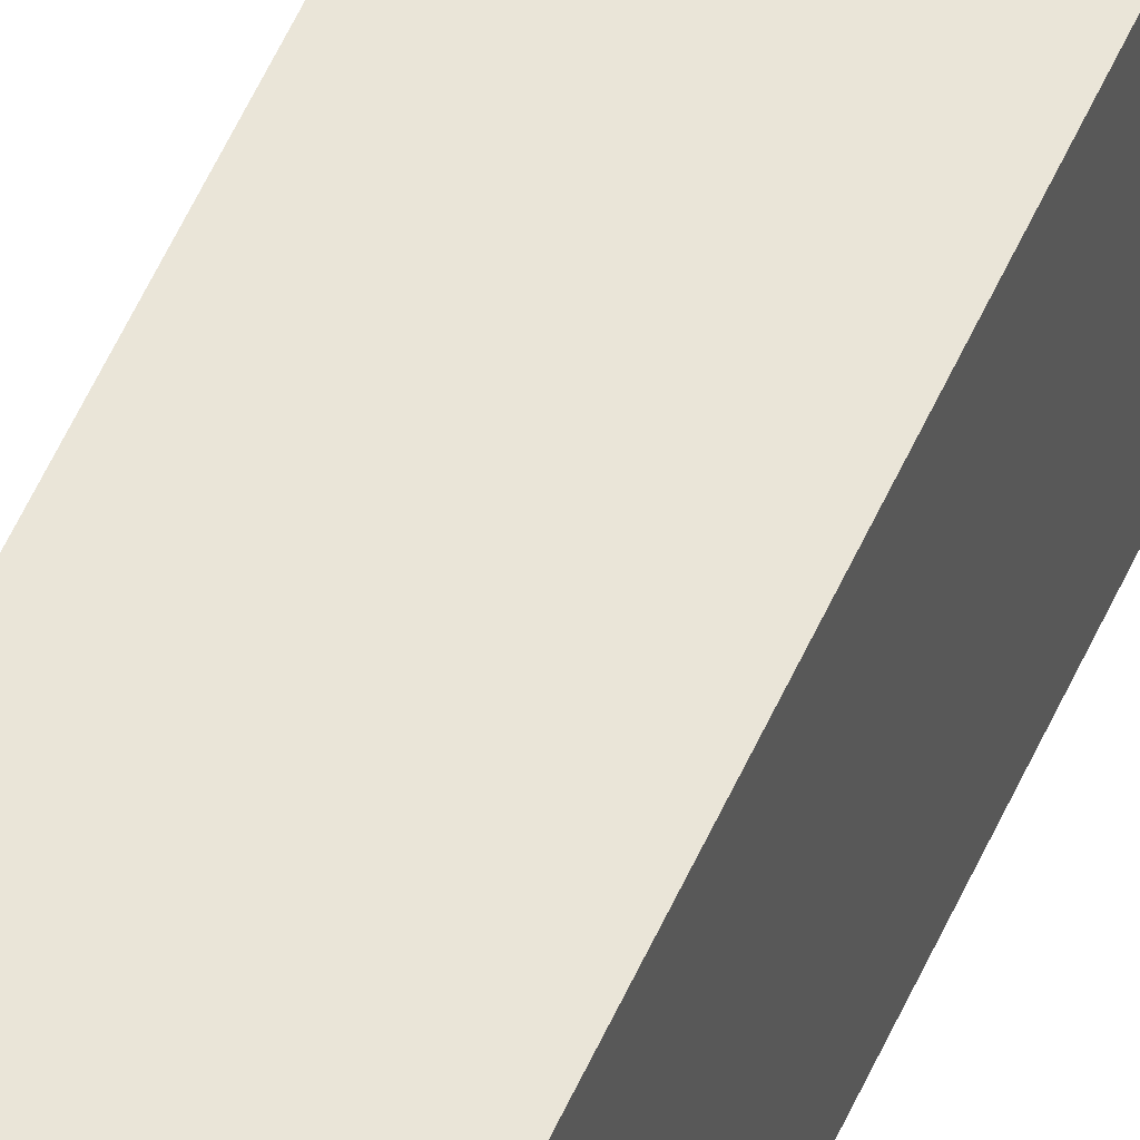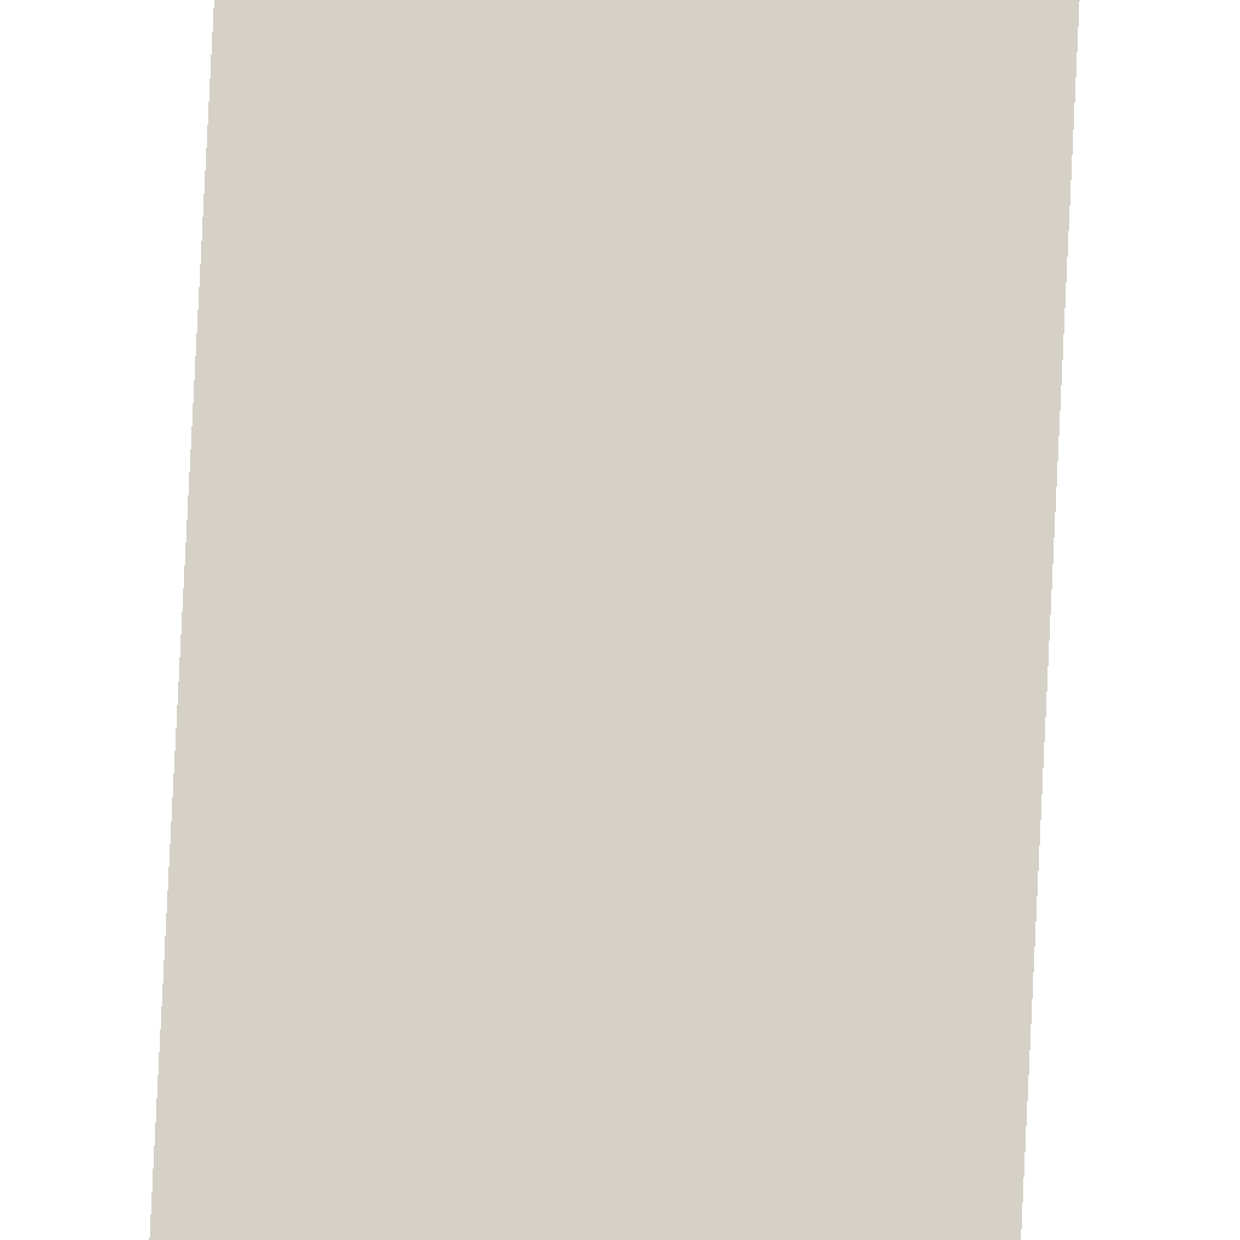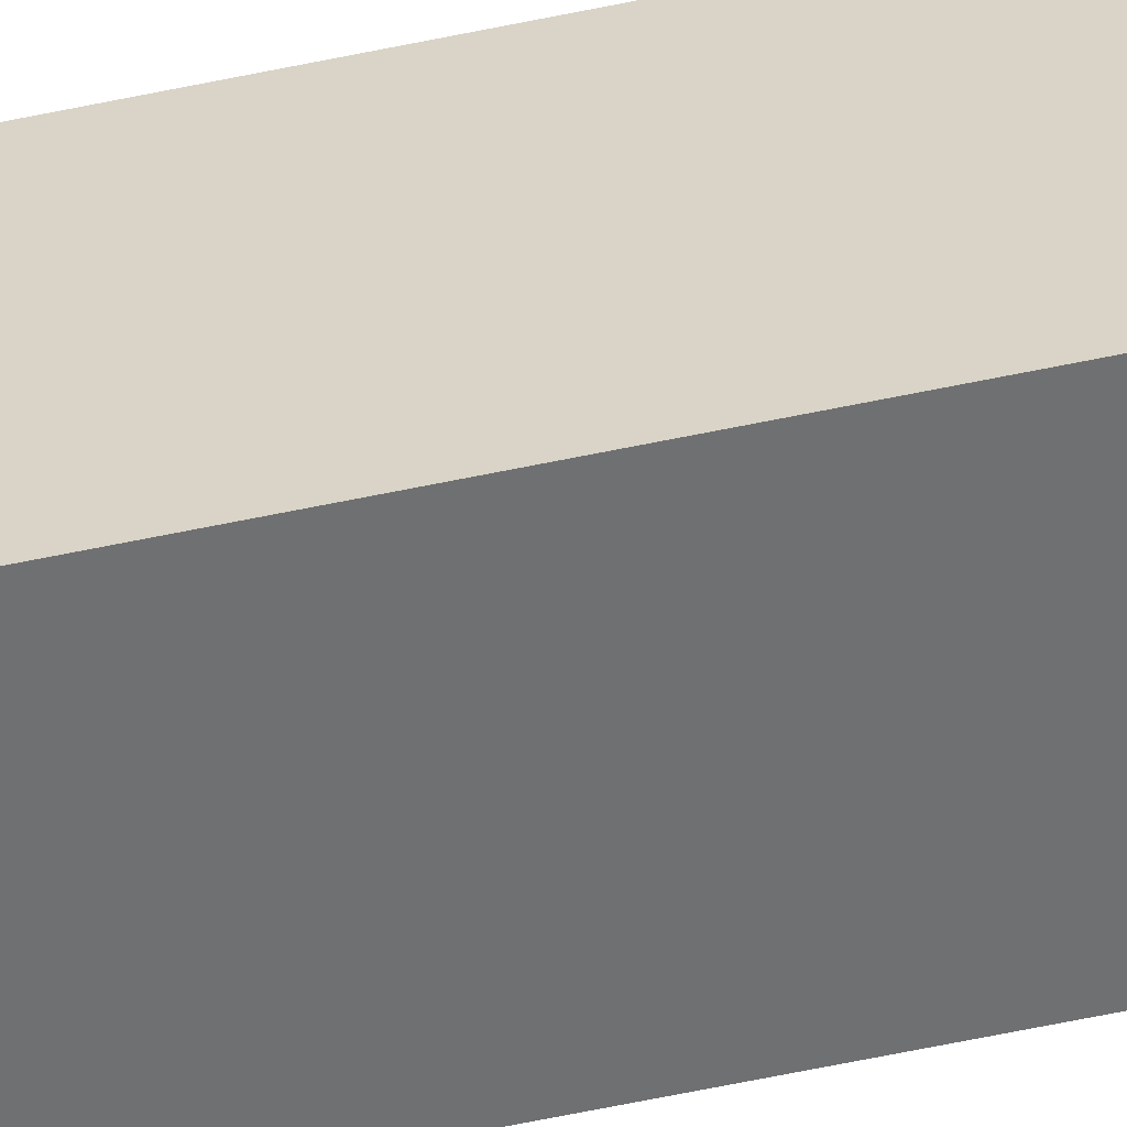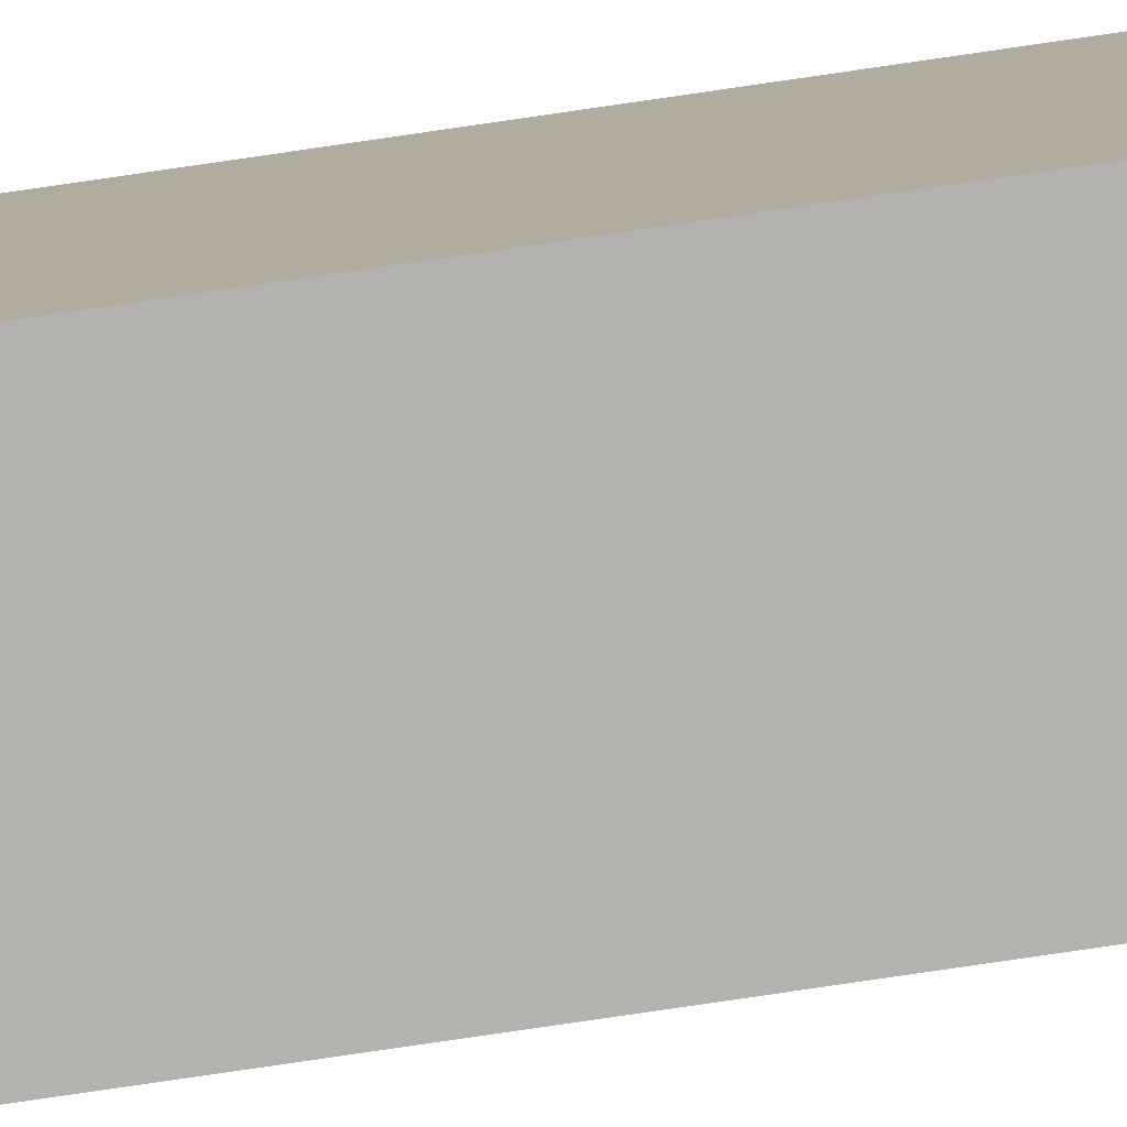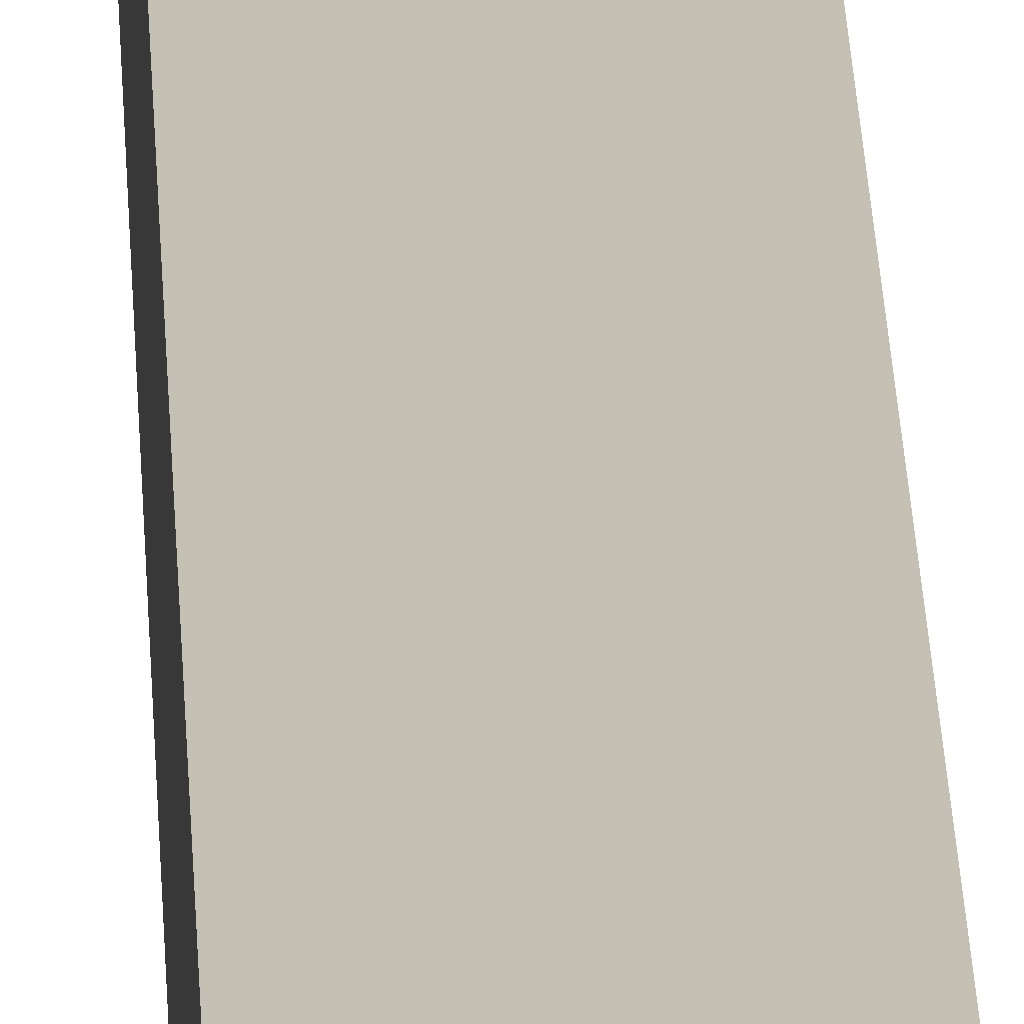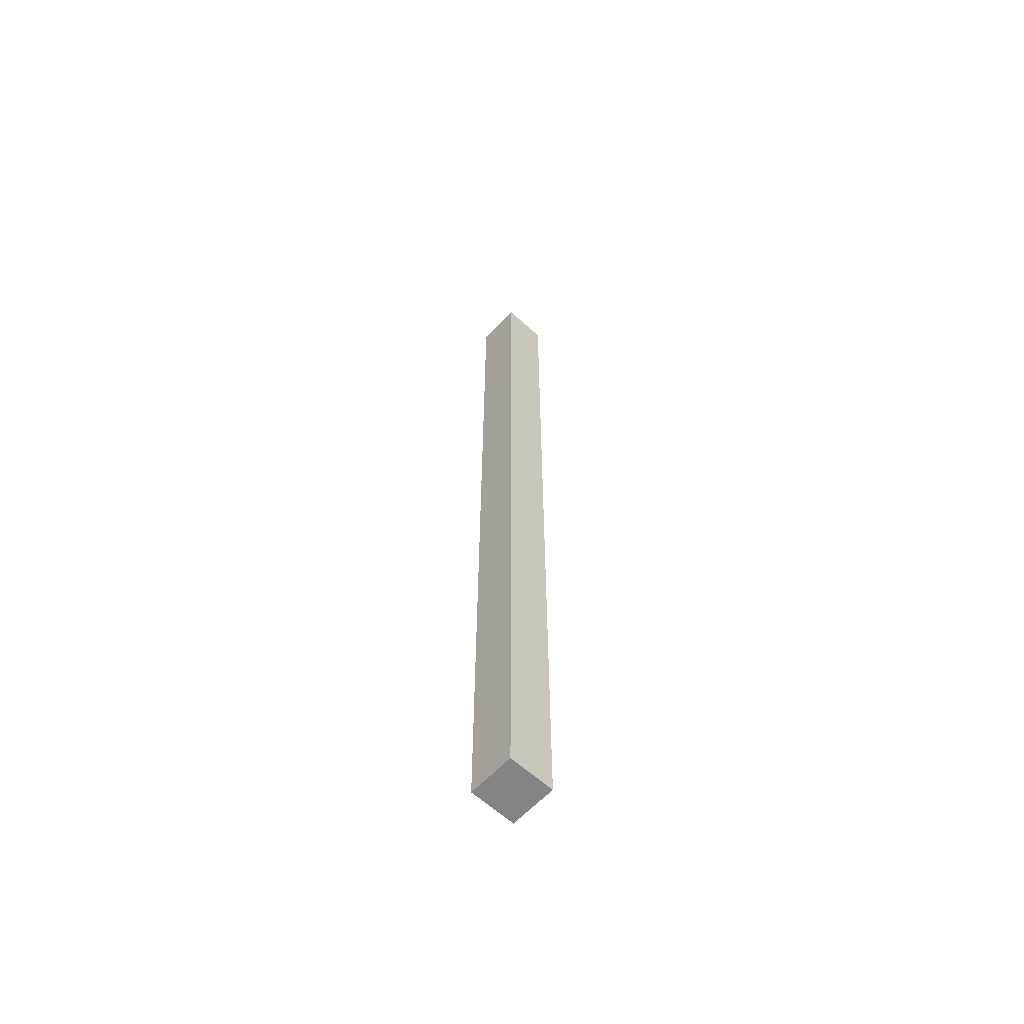
<metadata>
{"format":"obj","ext":"obj","renderer":"f3d","projection":"perspective","resolution":1024,"background":"white","views":[{"elev":45.1,"azim":-159.3,"up":"+Z"},{"elev":79.4,"azim":-177.2,"up":"+Z"},{"elev":-54.8,"azim":103.0,"up":"+Z"},{"elev":-79.8,"azim":98.3,"up":"+Z"},{"elev":18.2,"azim":-1.6,"up":"+Z"},{"elev":-61.5,"azim":47.1,"up":"+Y"}]}
</metadata>
<code>
v 0 -71 0
v 4 -71 0
v 0 10 0
v 4 10 0
v 4 -71 0
v 4 -71 -4
v 4 10 0
v 4 10 -4
v 4 -71 -4
v 0 -71 -4
v 4 10 -4
v 0 10 -4
v 0 -71 -4
v 0 -71 0
v 0 10 -4
v 0 10 0
v 0 -71 -4
v 4 -71 -4
v 0 -71 0
v 4 -71 0
v 0 10 0
v 4 10 0
v 0 10 -4
v 4 10 -4
g submesh0
f 1 2 3
f 2 4 3
f 5 6 7
f 6 8 7
f 9 10 11
f 10 12 11
f 13 14 15
f 14 16 15
f 17 18 19
f 18 20 19
g submesh1
f 21 22 23
f 22 24 23

</code>
